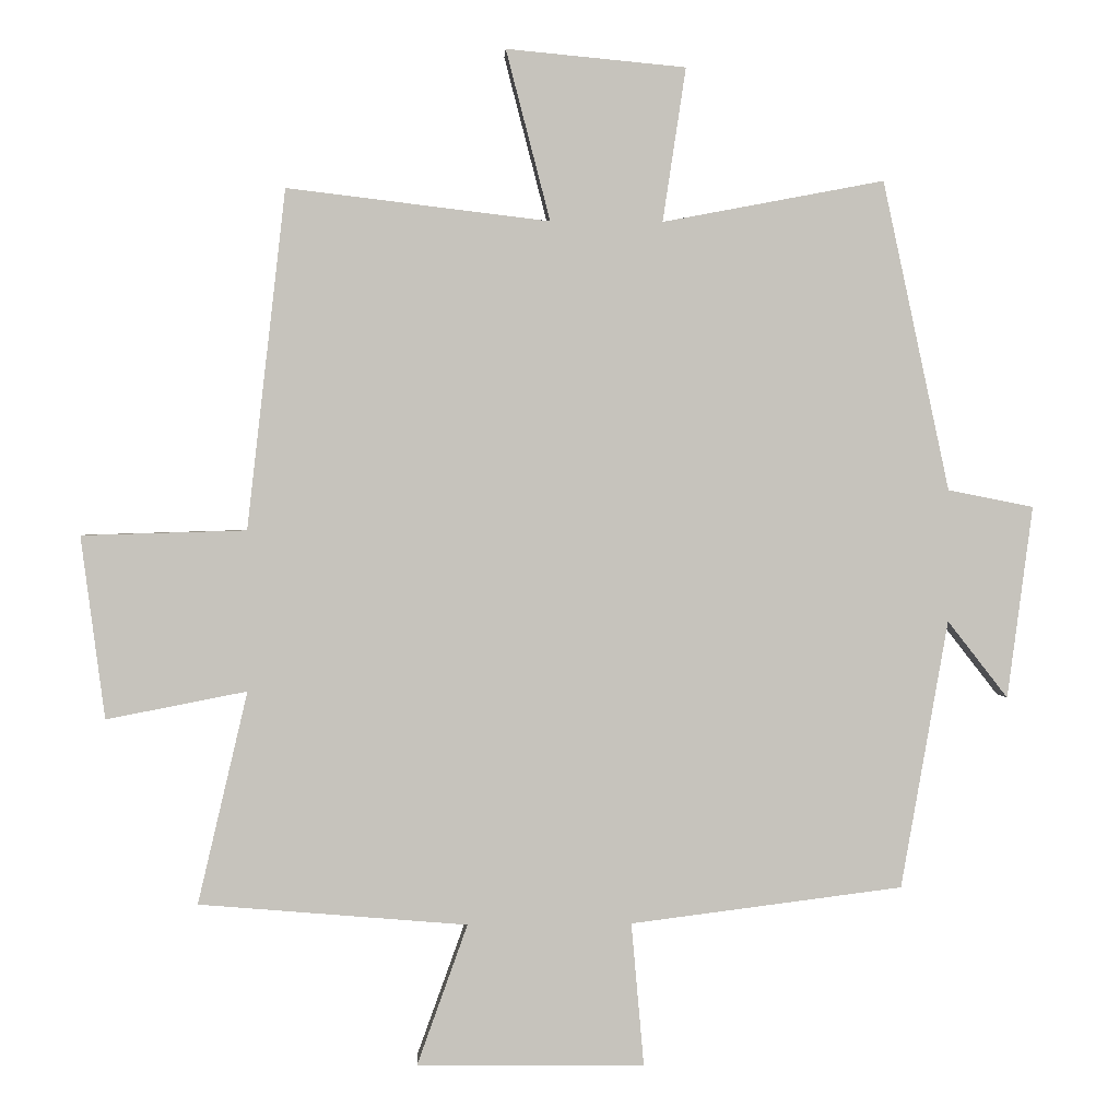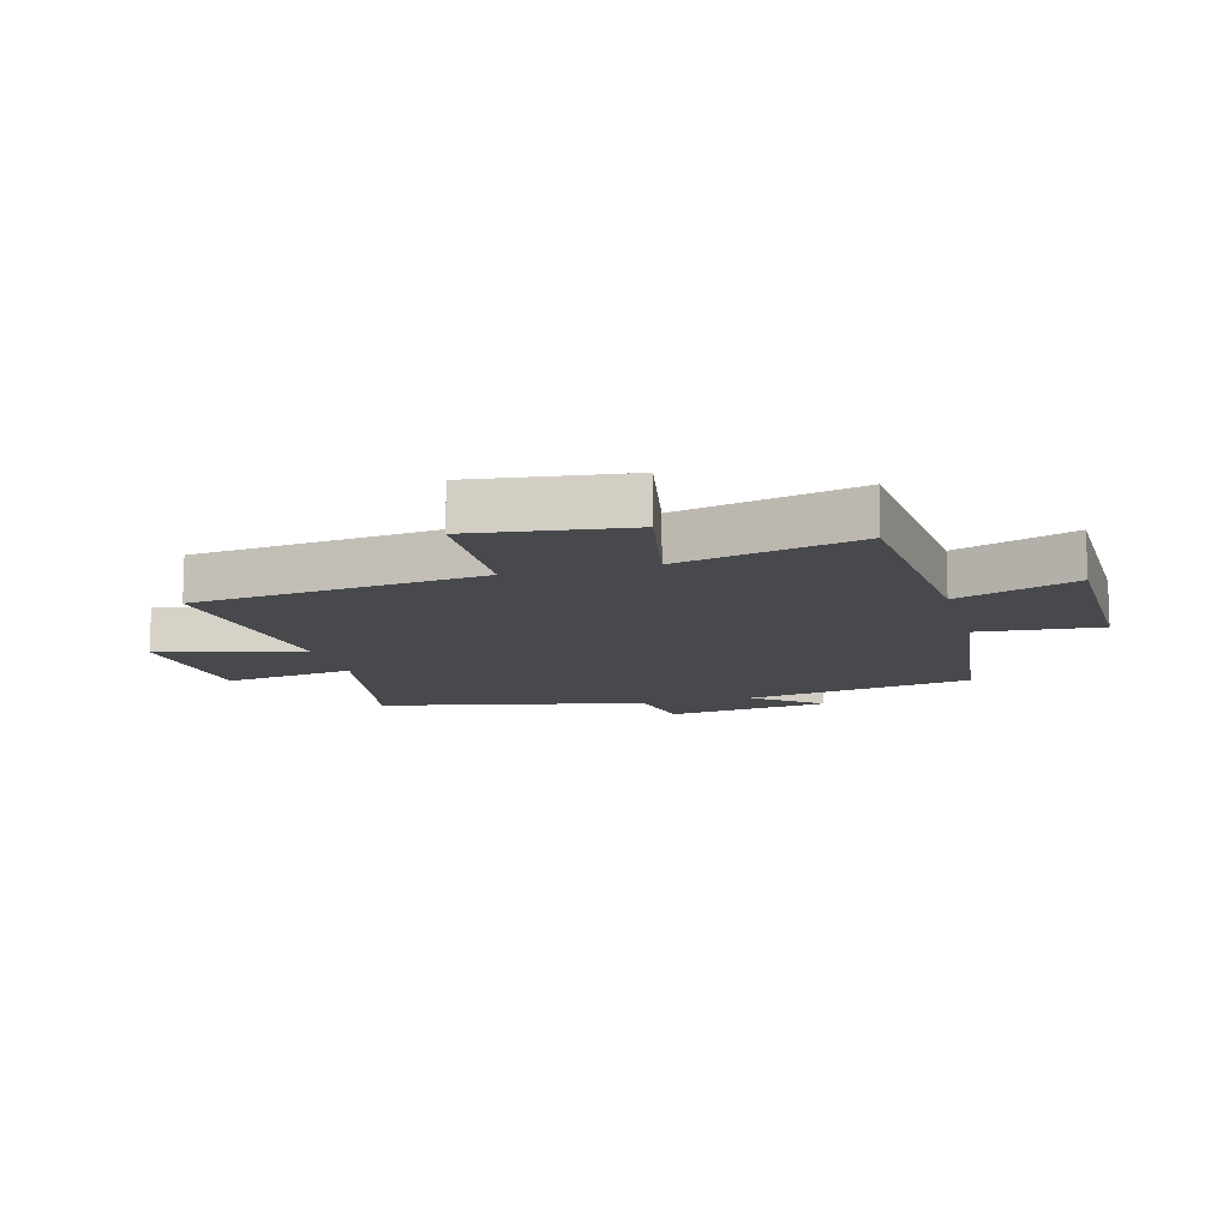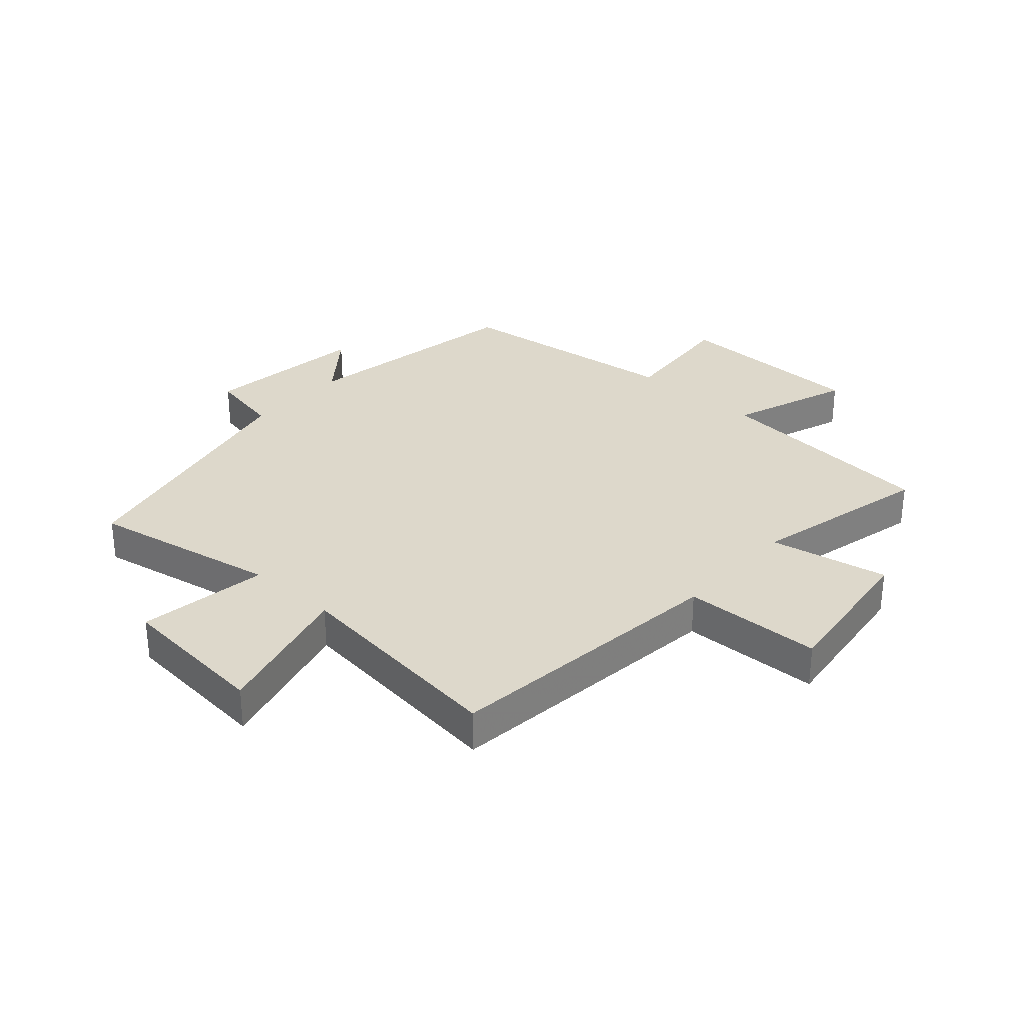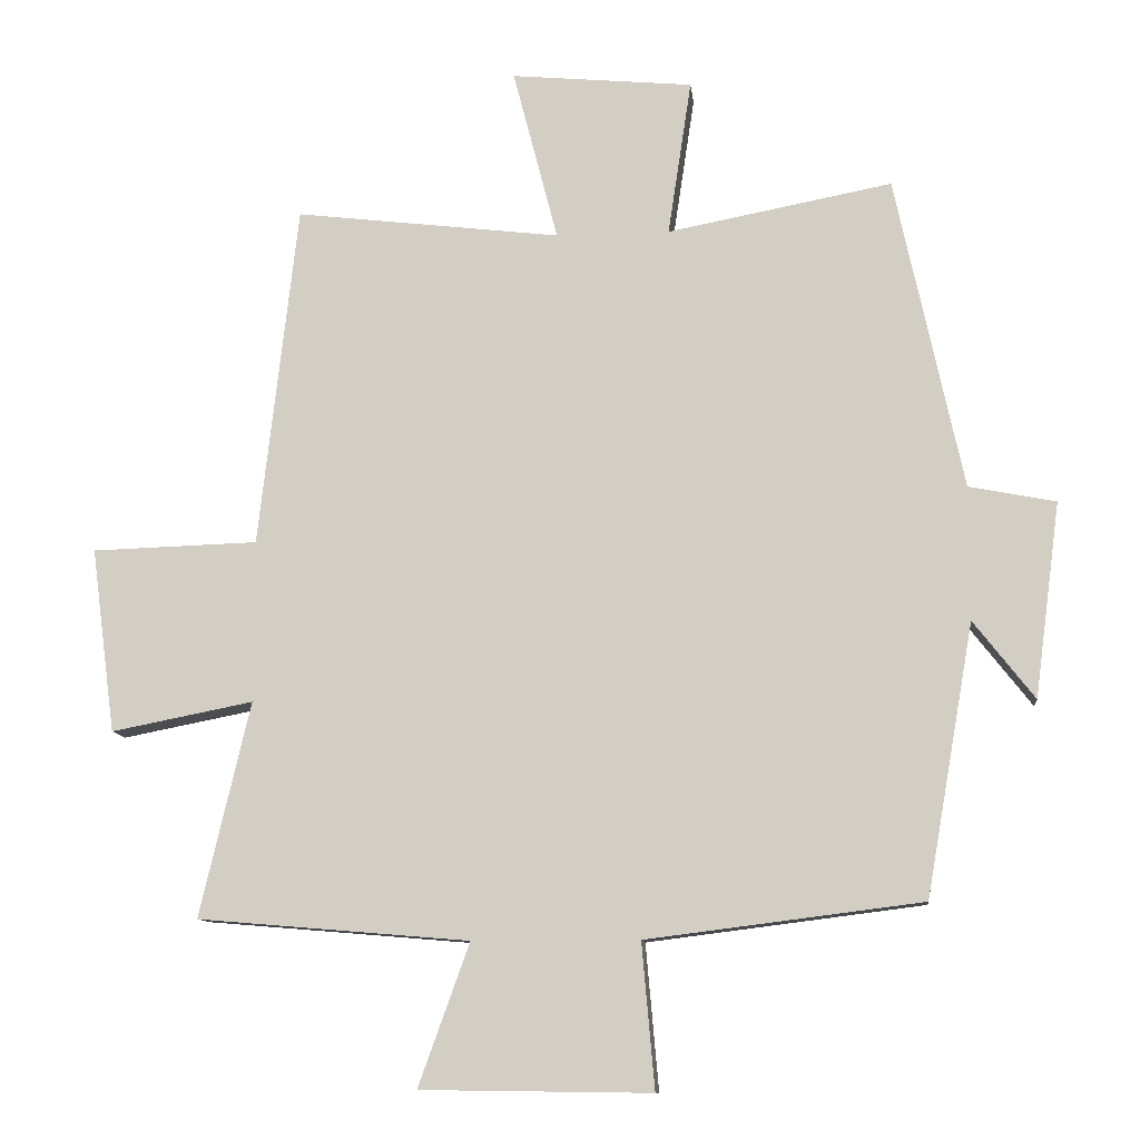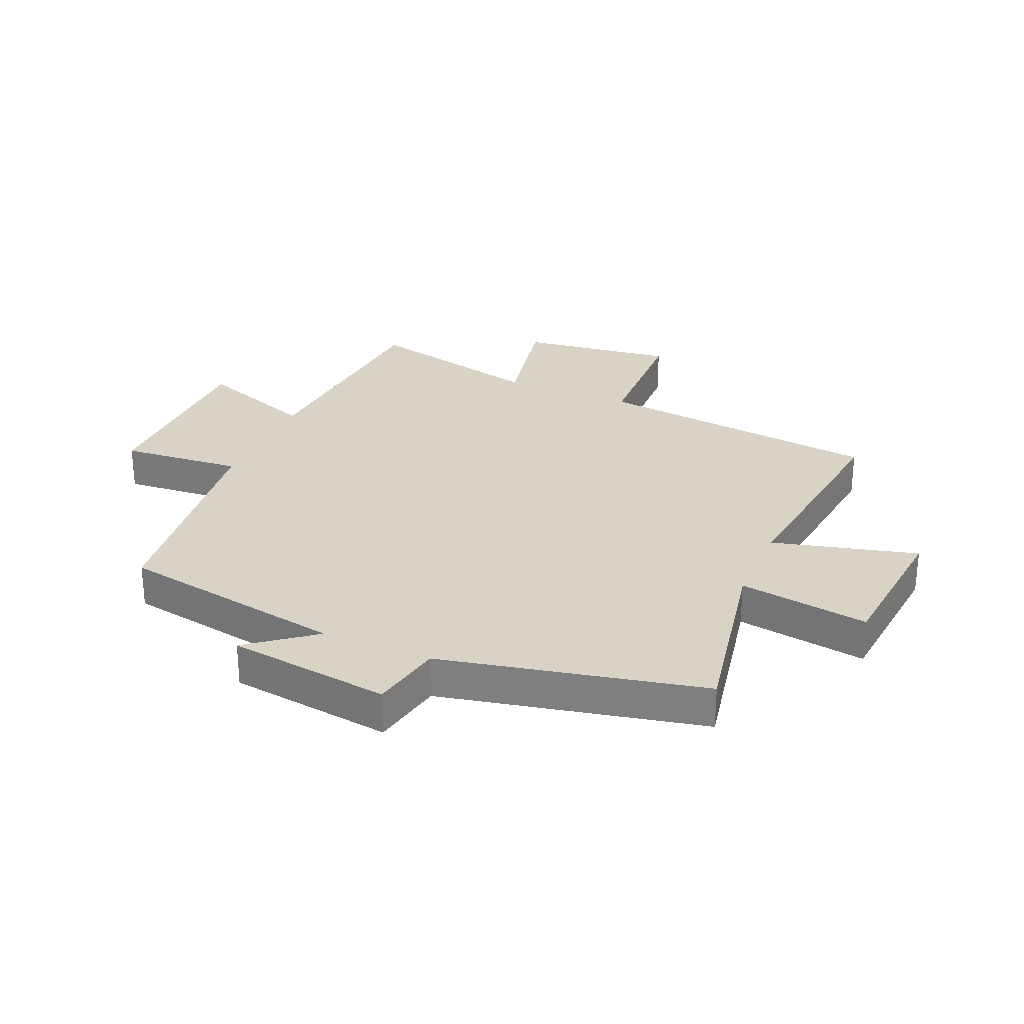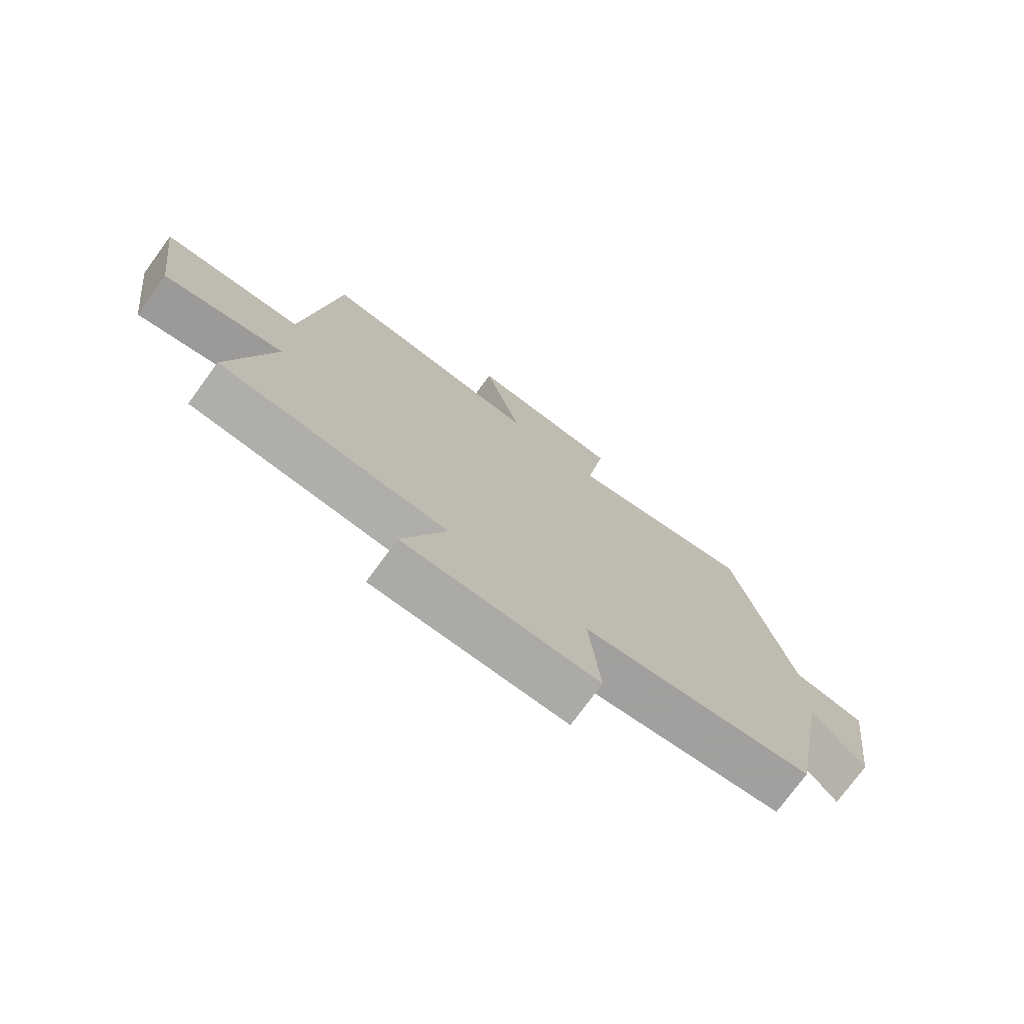
<metadata>
{"format":"obj","ext":"obj","renderer":"f3d","projection":"perspective","resolution":1024,"background":"white","views":[{"elev":1.3,"azim":177.1,"up":"+Z"},{"elev":-12.1,"azim":105.2,"up":"+Y"},{"elev":31.4,"azim":41.8,"up":"+Y"},{"elev":-10.7,"azim":-173.8,"up":"+Z"},{"elev":28.3,"azim":-66.7,"up":"+Y"},{"elev":-75.6,"azim":143.8,"up":"+Z"}]}
</metadata>
<code>
v -0.405 0.07 0.56
v -0.089 0.07 0.5
v -0.122 0.07 0.719
v 0.134 0.07 0.743
v 0.071 0.07 0.5
v 0.445 0.07 0.545
v 0.5 0.07 0.062
v 0.734 0.07 0.055
v 0.7 0.07 -0.205
v 0.5 0.07 -0.166
v 0.571 0.07 -0.468
v 0.189 0.07 -0.5
v 0.261 0.07 -0.7
v -0.063 0.07 -0.704
v -0.045 0.07 -0.5
v -0.433 0.07 -0.451
v -0.5 0.07 -0.069
v -0.586 0.07 -0.179
v -0.622 0.07 0.095
v -0.5 0.07 0.119
v -0.405 0 0.56
v -0.089 0 0.5
v -0.122 0 0.719
v 0.134 0 0.743
v 0.071 0 0.5
v 0.445 0 0.545
v 0.5 0 0.062
v 0.734 0 0.055
v 0.7 0 -0.205
v 0.5 0 -0.166
v 0.571 0 -0.468
v 0.189 0 -0.5
v 0.261 0 -0.7
v -0.063 0 -0.704
v -0.045 0 -0.5
v -0.433 0 -0.451
v -0.5 0 -0.069
v -0.586 0 -0.179
v -0.622 0 0.095
v -0.5 0 0.119
f 17 18 19 20
f 15 16 17 20
f 15 20 1 2
f 12 13 14 15
f 10 11 12 15
f 10 15 2
f 7 8 9 10
f 5 6 7 10
f 5 10 2 3
f 3 4 5
f 40 39 38 37
f 40 37 36 35
f 22 21 40 35
f 35 34 33 32
f 35 32 31 30
f 22 35 30
f 30 29 28 27
f 30 27 26 25
f 23 22 30 25
f 25 24 23
f 1 21 22 2
f 2 22 23 3
f 3 23 24 4
f 4 24 25 5
f 5 25 26 6
f 6 26 27 7
f 7 27 28 8
f 8 28 29 9
f 9 29 30 10
f 10 30 31 11
f 11 31 32 12
f 12 32 33 13
f 13 33 34 14
f 14 34 35 15
f 15 35 36 16
f 16 36 37 17
f 17 37 38 18
f 18 38 39 19
f 19 39 40 20
f 20 40 21 1

</code>
